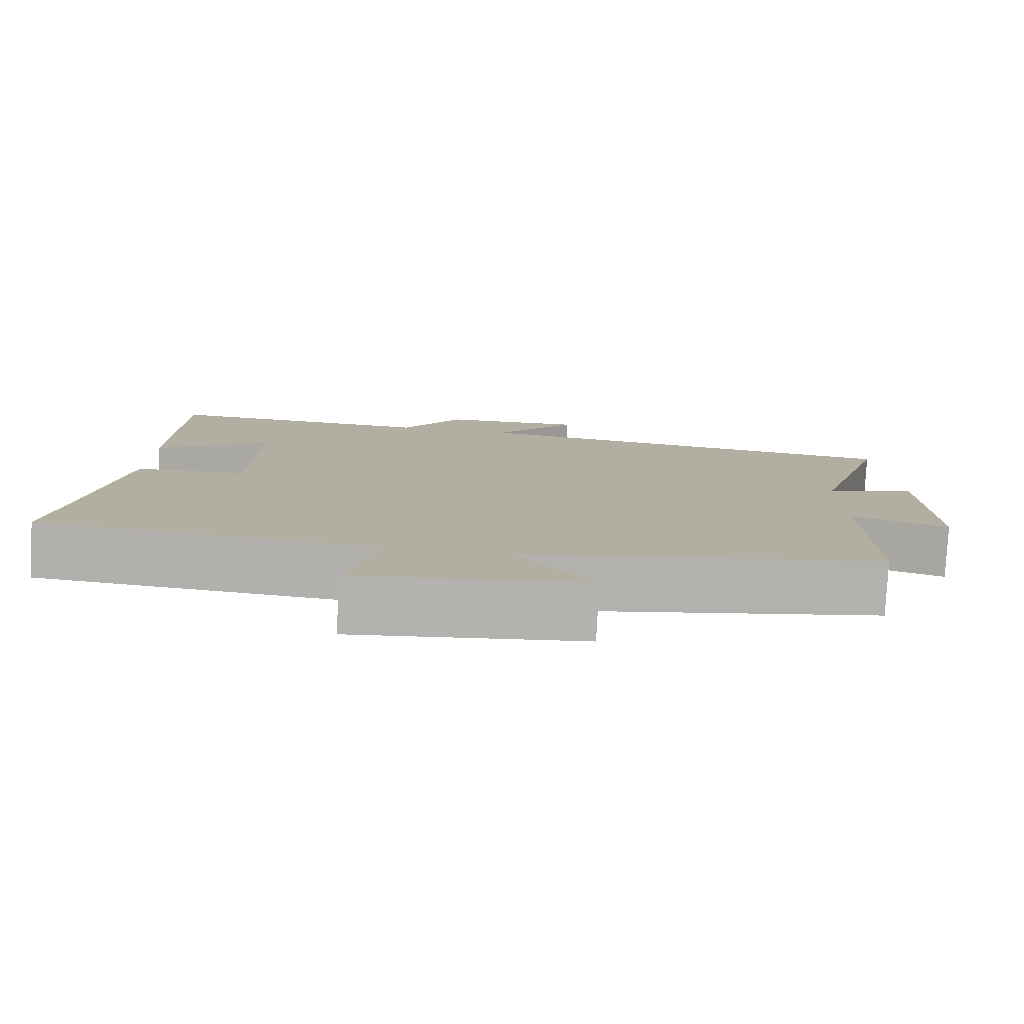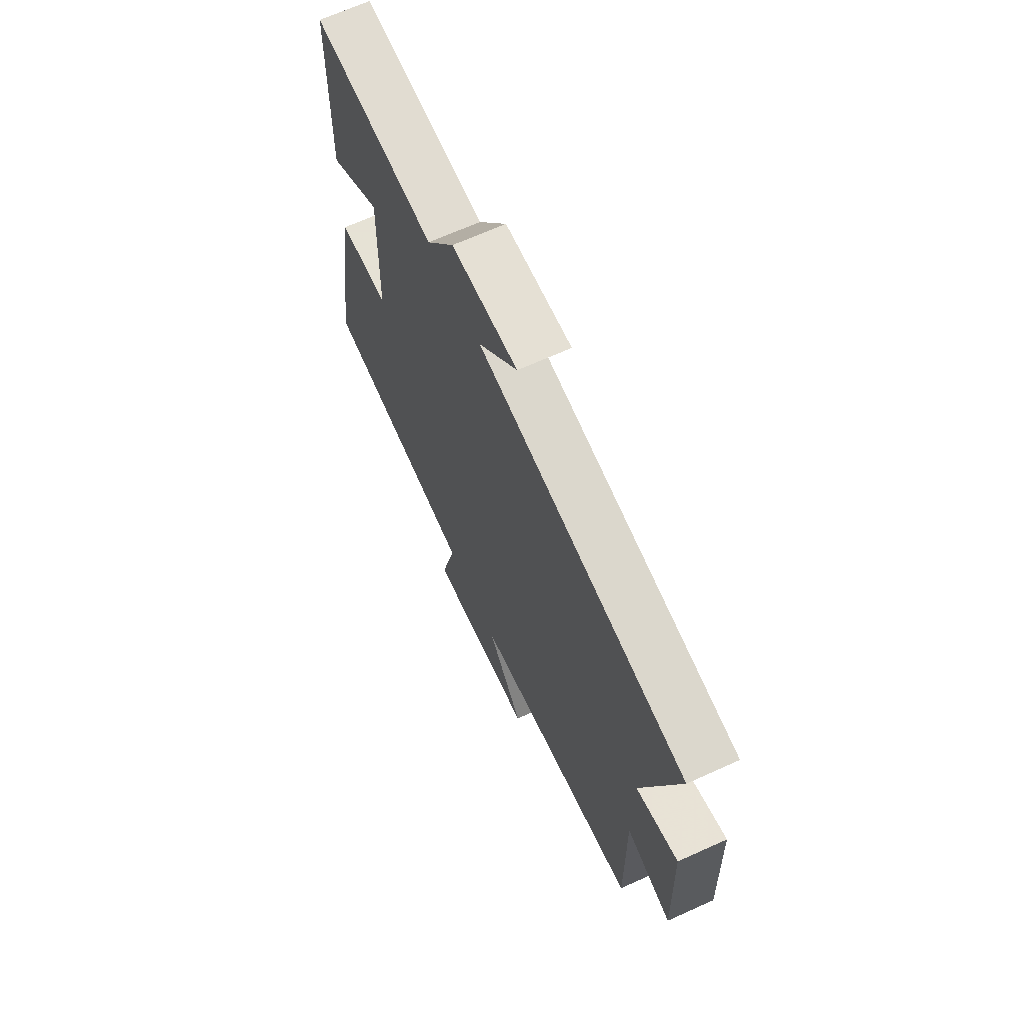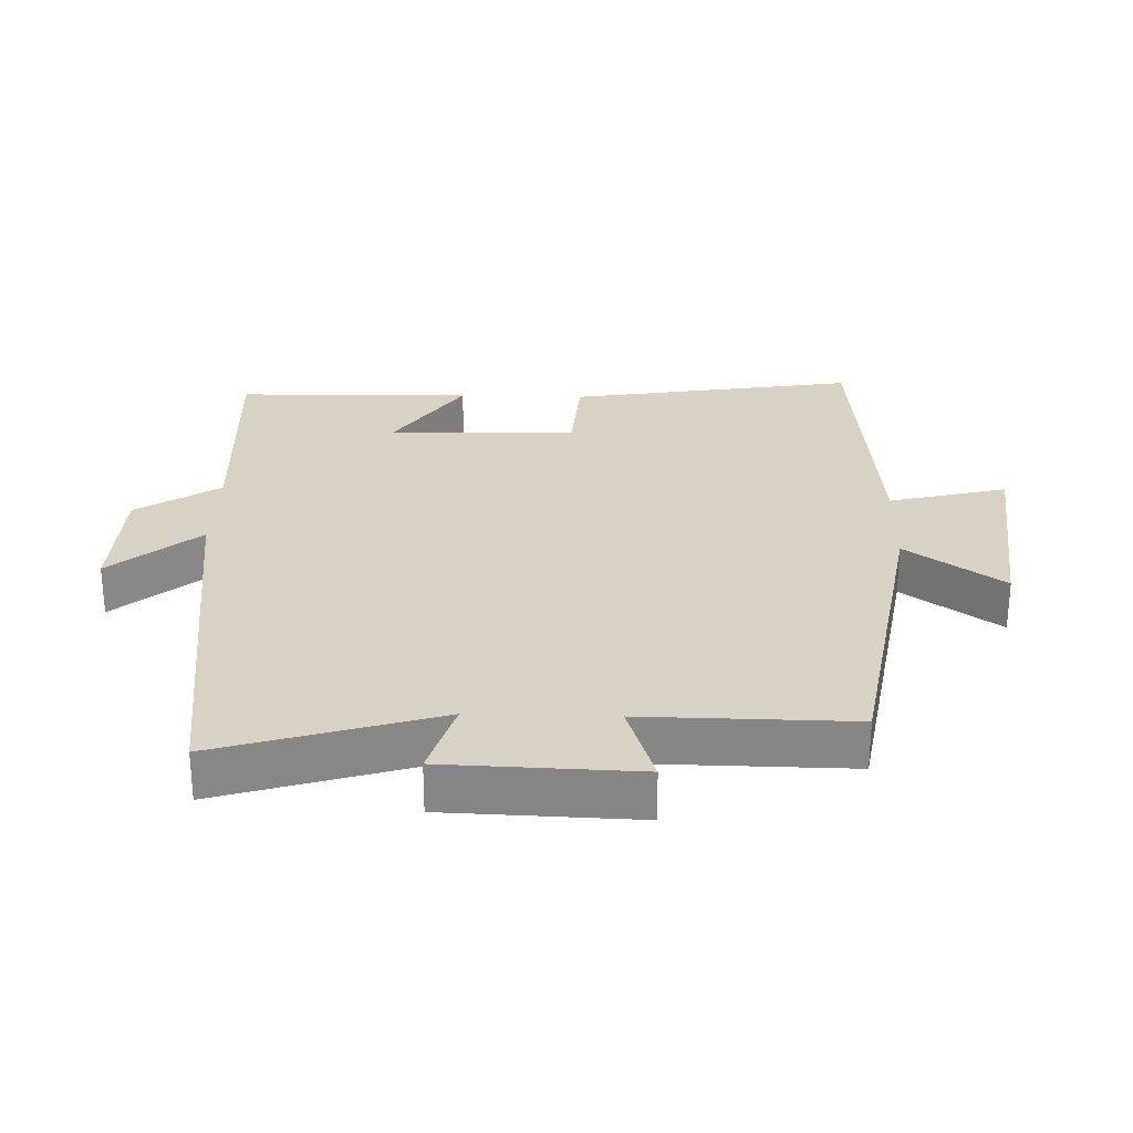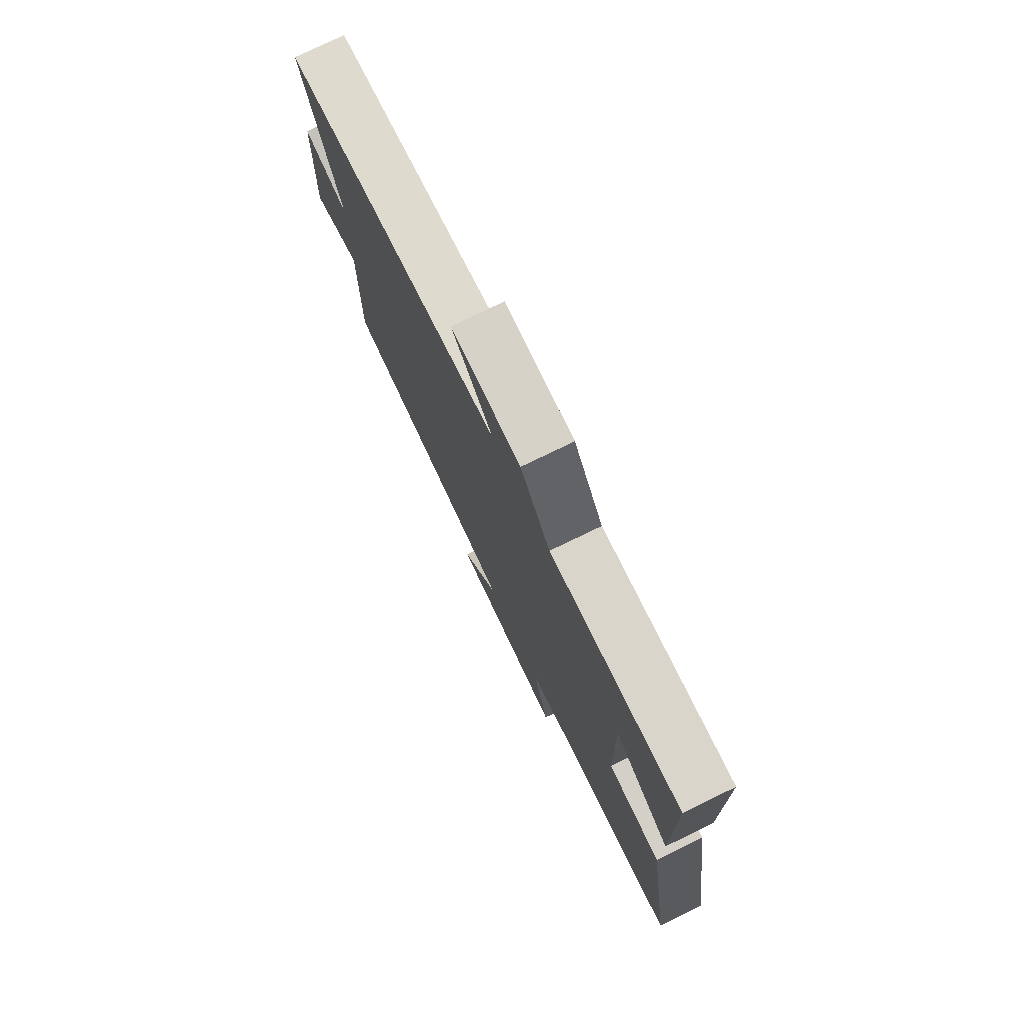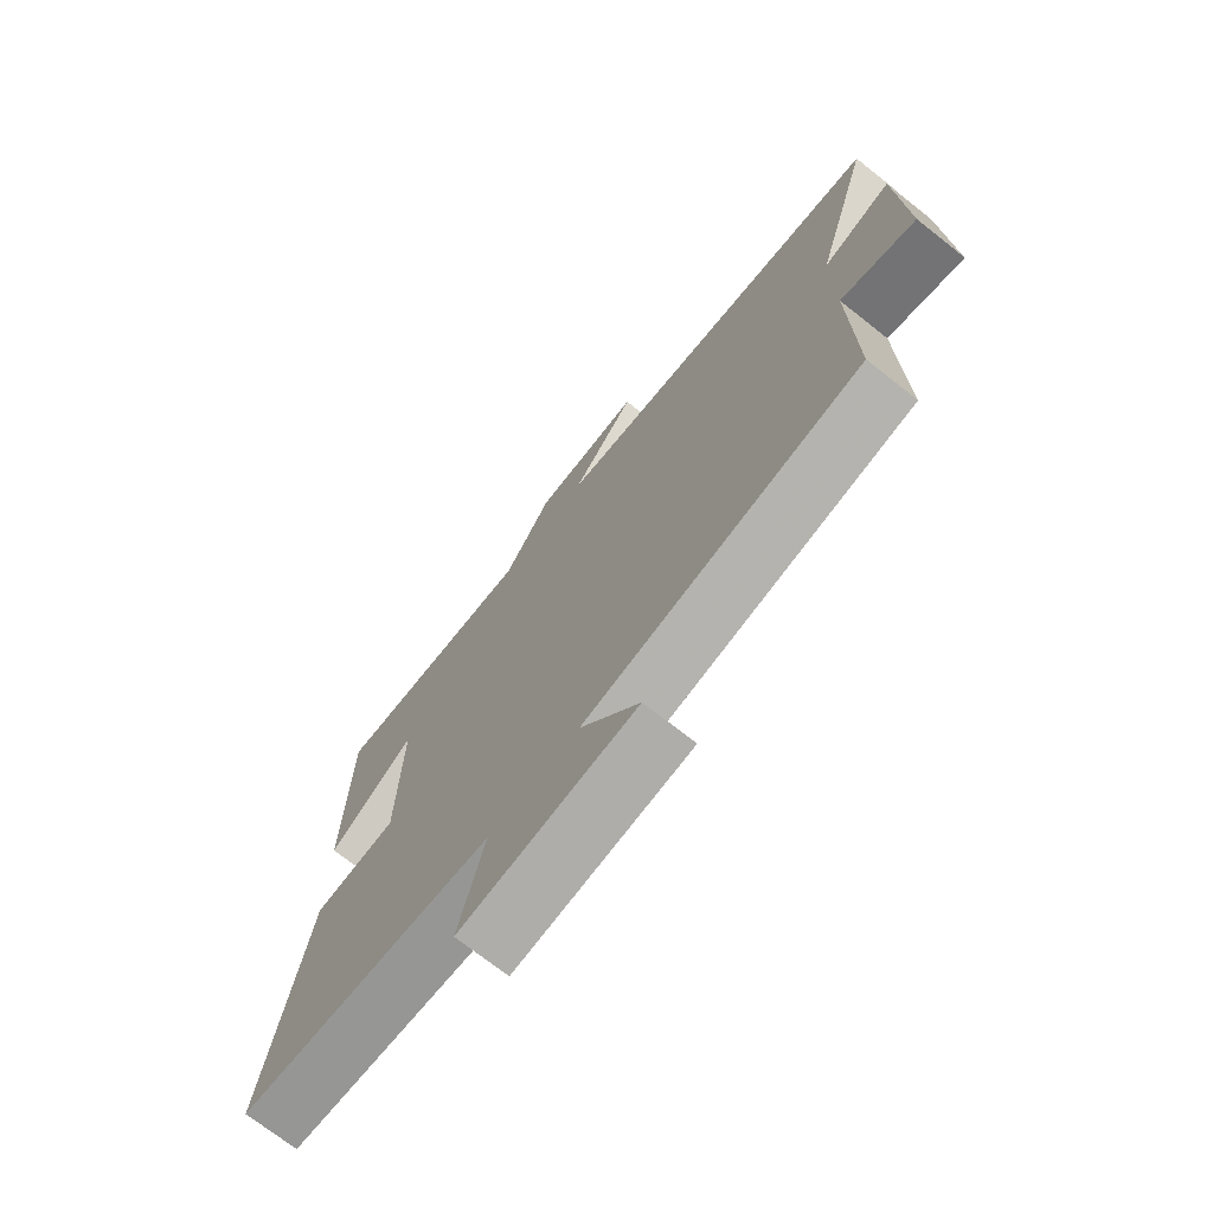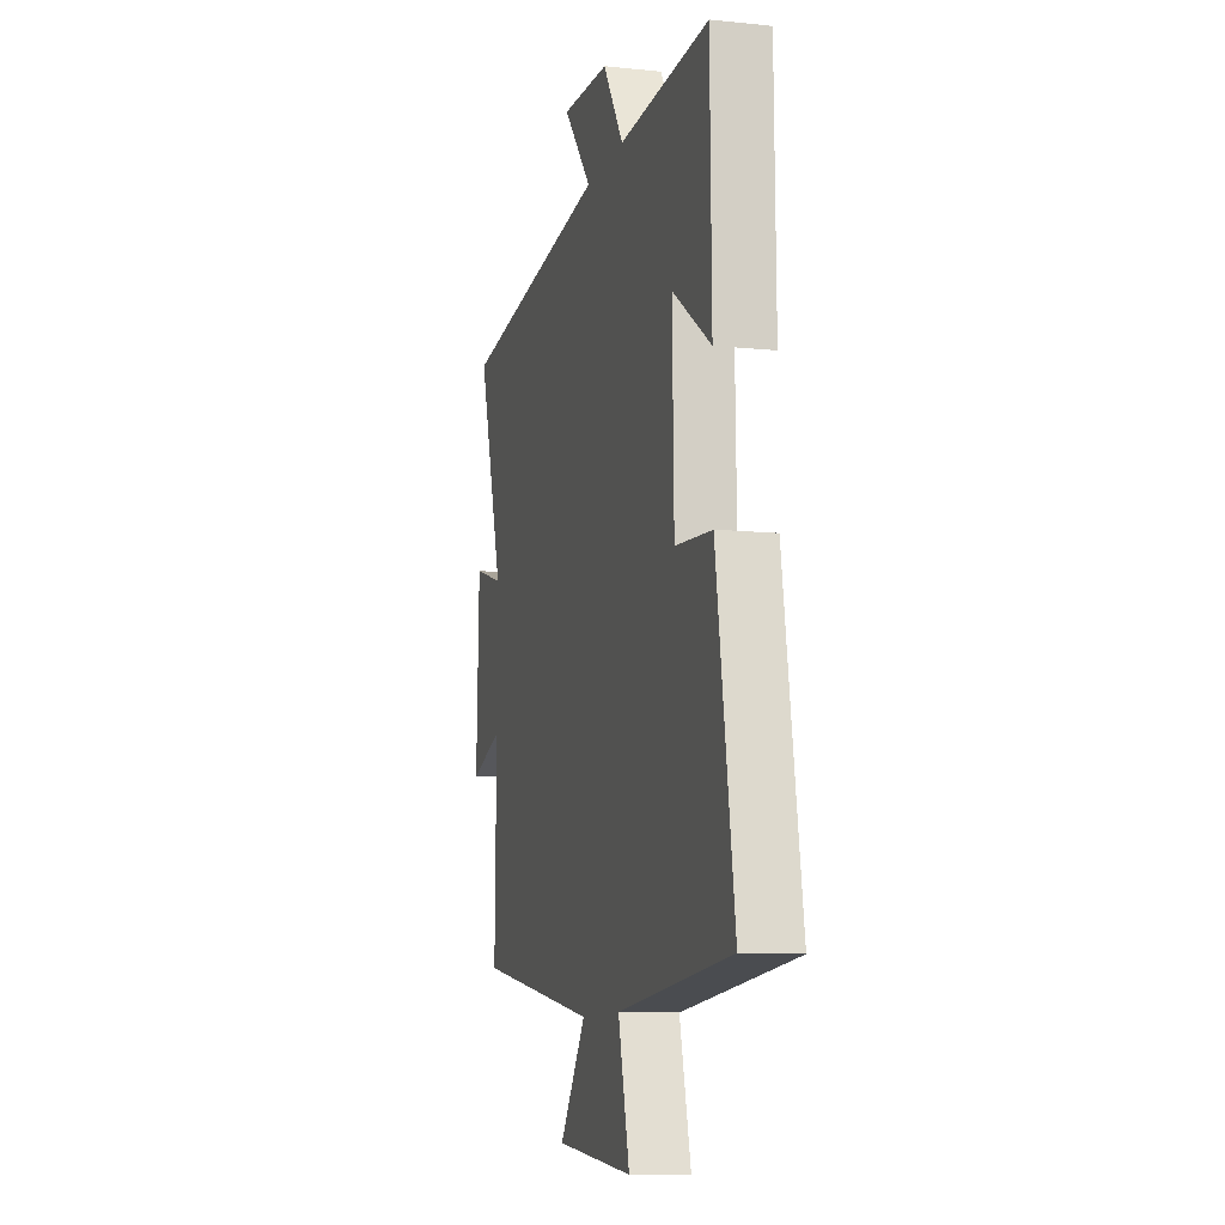
<metadata>
{"format":"obj","ext":"obj","renderer":"f3d","projection":"perspective","resolution":1024,"background":"white","views":[{"elev":-79.6,"azim":-3.1,"up":"+Z"},{"elev":67.1,"azim":65.6,"up":"+Z"},{"elev":27.7,"azim":91.6,"up":"+Y"},{"elev":76.6,"azim":-115.9,"up":"+Z"},{"elev":-72.2,"azim":51.7,"up":"+Z"},{"elev":-10.1,"azim":-104.9,"up":"+Z"}]}
</metadata>
<code>
v 0.504 0.07 -0.419
v 0.028 0.07 -0.5
v 0.13 0.07 -0.644
v -0.172 0.07 -0.676
v -0.128 0.07 -0.5
v -0.569 0.07 -0.46
v -0.5 0.07 -0.03
v -0.357 0.07 -0.019
v -0.351 0.07 0.263
v -0.5 0.07 0.162
v -0.495 0.07 0.516
v -0.145 0.07 0.5
v -0.065 0.07 0.623
v 0.121 0.07 0.631
v 0.011 0.07 0.5
v 0.599 0.07 0.425
v 0.5 0.07 0.1
v 0.618 0.07 0.136
v 0.628 0.07 -0.15
v 0.5 0.07 -0.108
v 0.504 0 -0.419
v 0.028 0 -0.5
v 0.13 0 -0.644
v -0.172 0 -0.676
v -0.128 0 -0.5
v -0.569 0 -0.46
v -0.5 0 -0.03
v -0.357 0 -0.019
v -0.351 0 0.263
v -0.5 0 0.162
v -0.495 0 0.516
v -0.145 0 0.5
v -0.065 0 0.623
v 0.121 0 0.631
v 0.011 0 0.5
v 0.599 0 0.425
v 0.5 0 0.1
v 0.618 0 0.136
v 0.628 0 -0.15
v 0.5 0 -0.108
f 17 18 19 20
f 15 16 17
f 15 17 20
f 12 13 14 15
f 12 15 20 1
f 9 10 11 12
f 8 9 12 1
f 5 6 7 8
f 2 3 4 5
f 1 2 5 8
f 40 39 38 37
f 37 36 35
f 40 37 35
f 35 34 33 32
f 21 40 35 32
f 32 31 30 29
f 21 32 29 28
f 28 27 26 25
f 25 24 23 22
f 28 25 22 21
f 1 21 22 2
f 2 22 23 3
f 3 23 24 4
f 4 24 25 5
f 5 25 26 6
f 6 26 27 7
f 7 27 28 8
f 8 28 29 9
f 9 29 30 10
f 10 30 31 11
f 11 31 32 12
f 12 32 33 13
f 13 33 34 14
f 14 34 35 15
f 15 35 36 16
f 16 36 37 17
f 17 37 38 18
f 18 38 39 19
f 19 39 40 20
f 20 40 21 1

</code>
